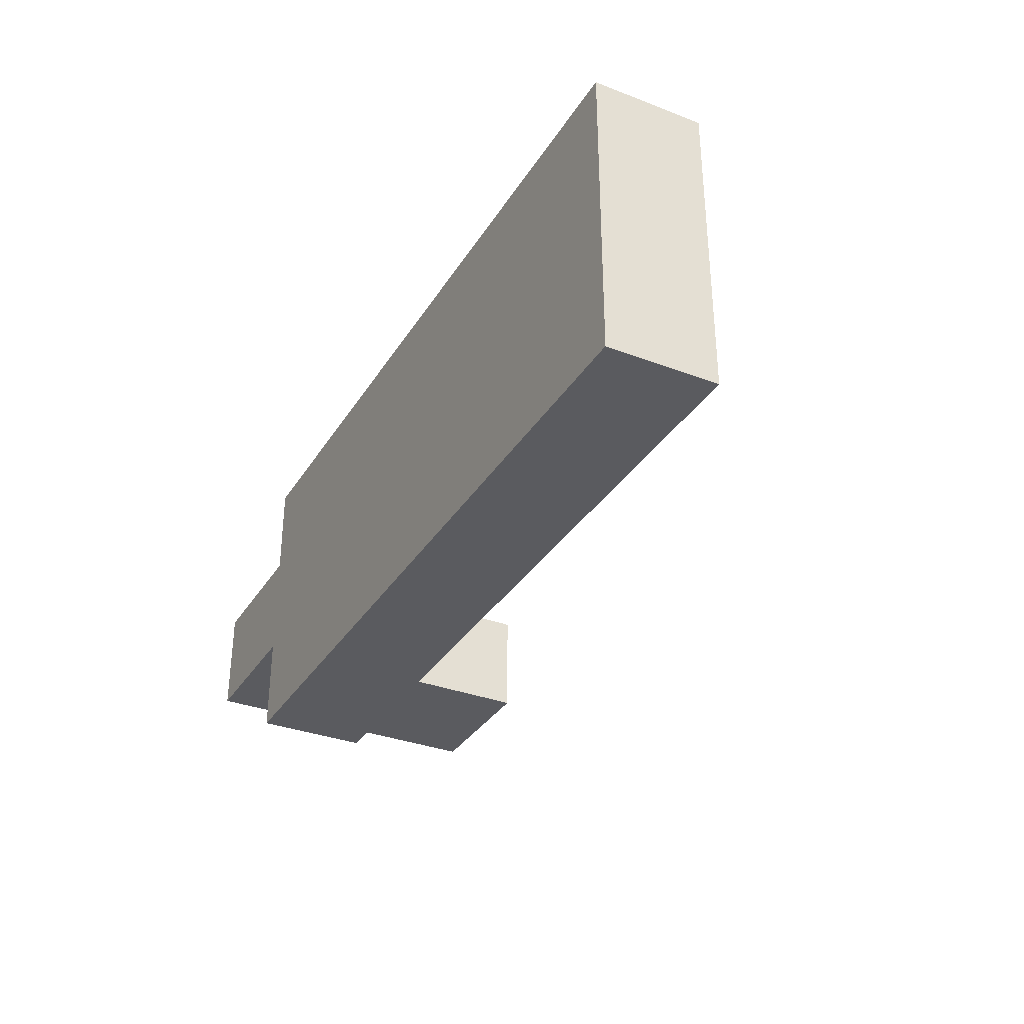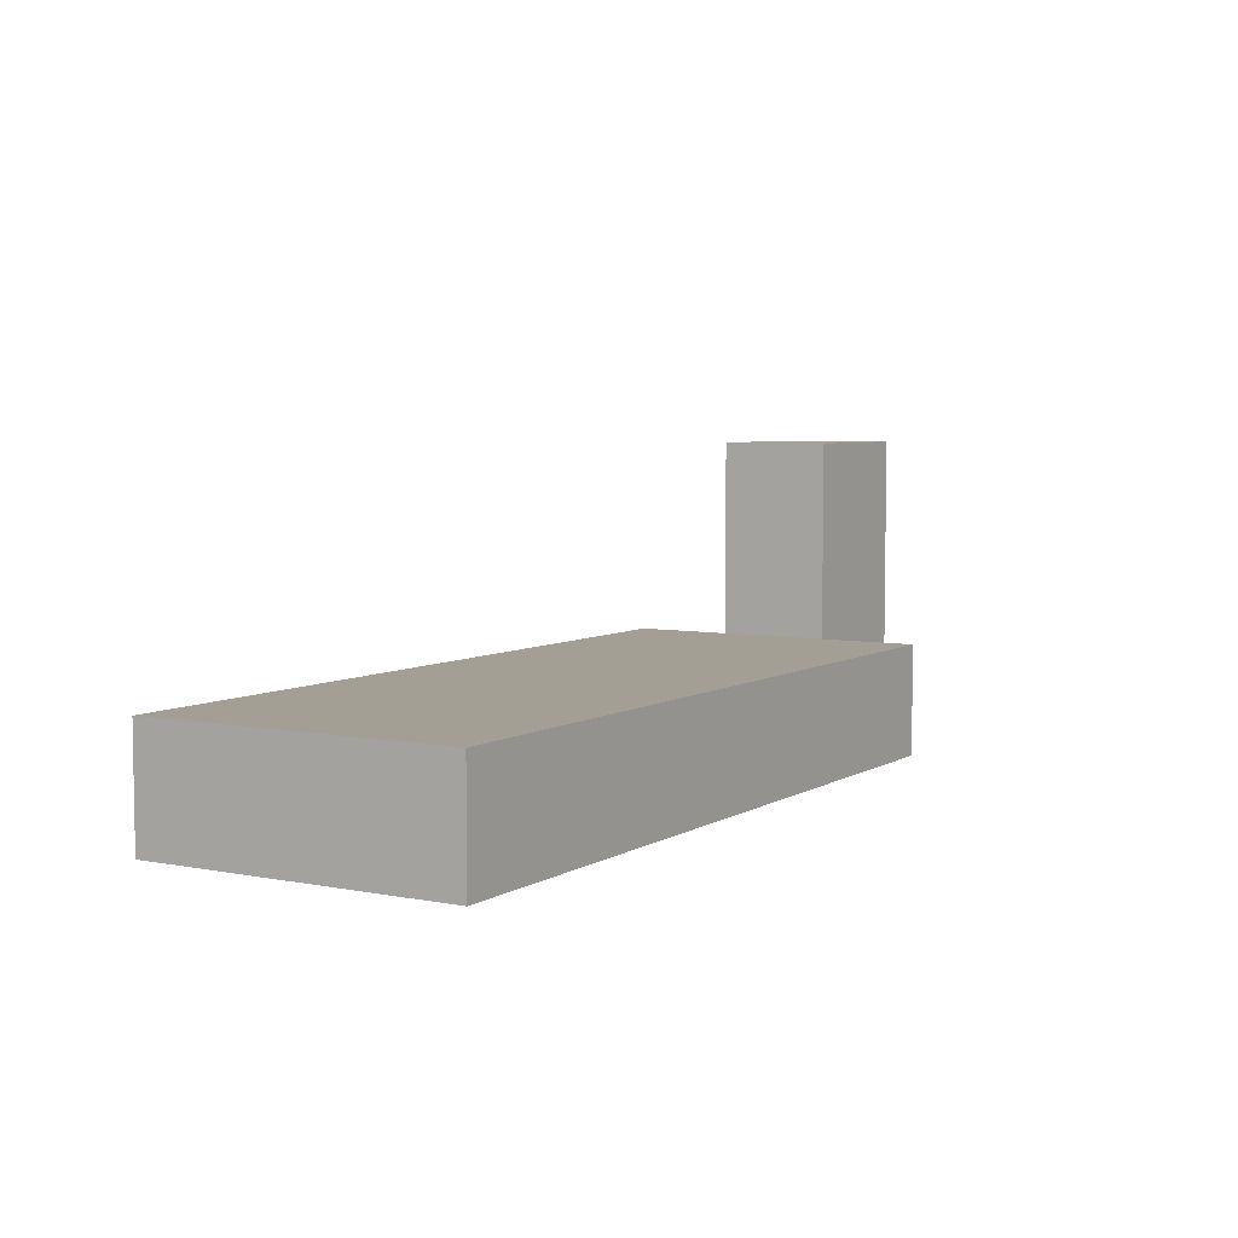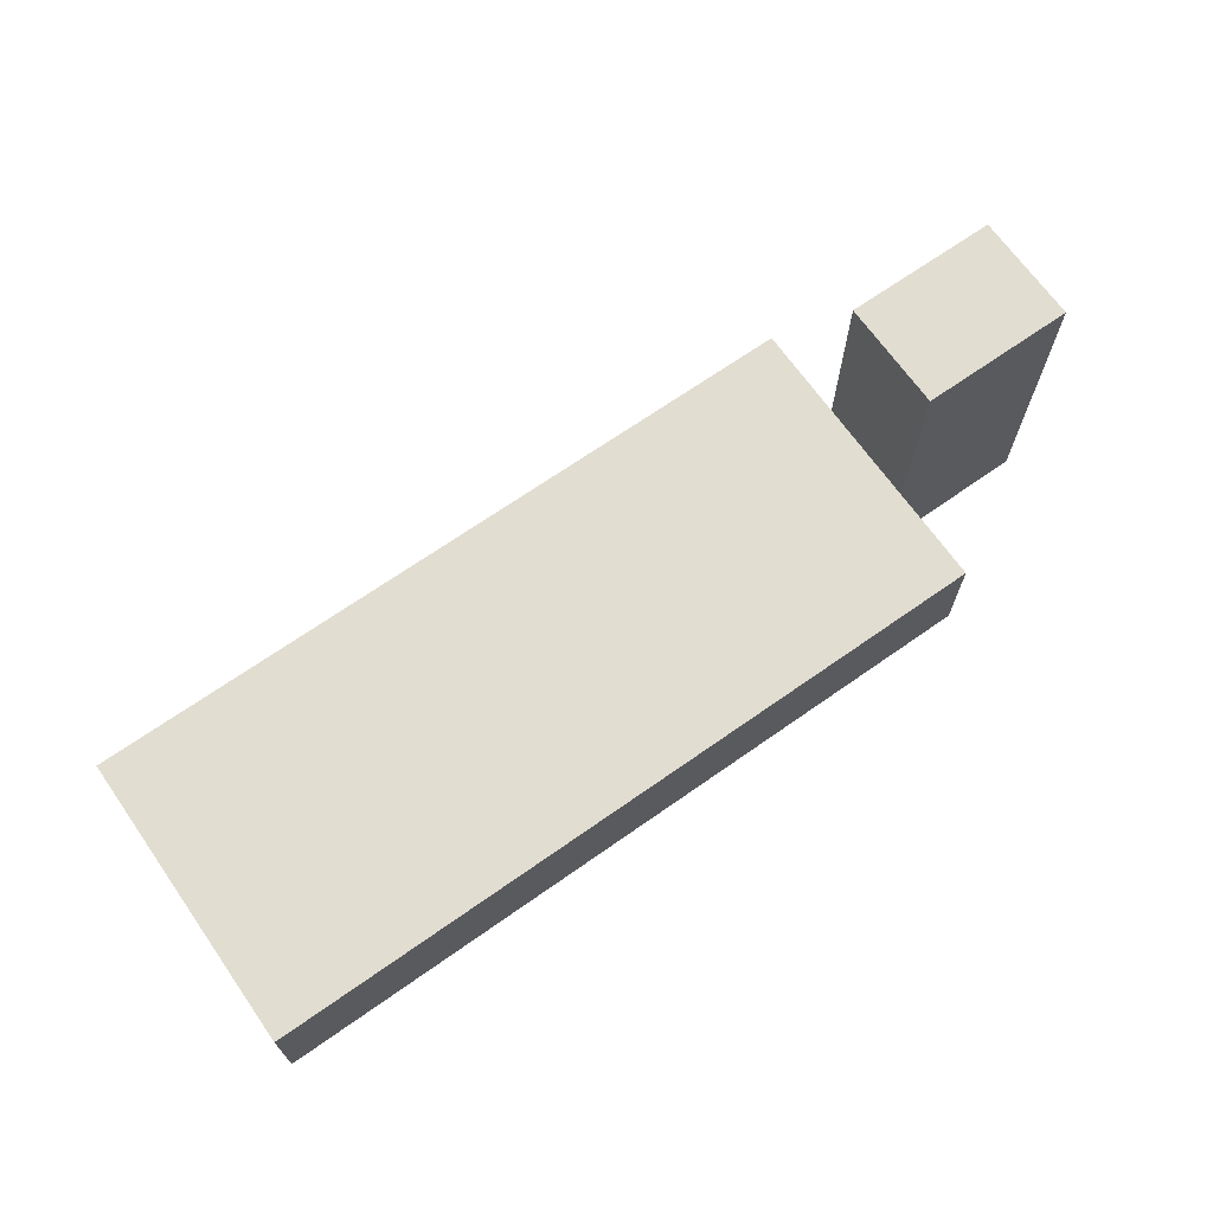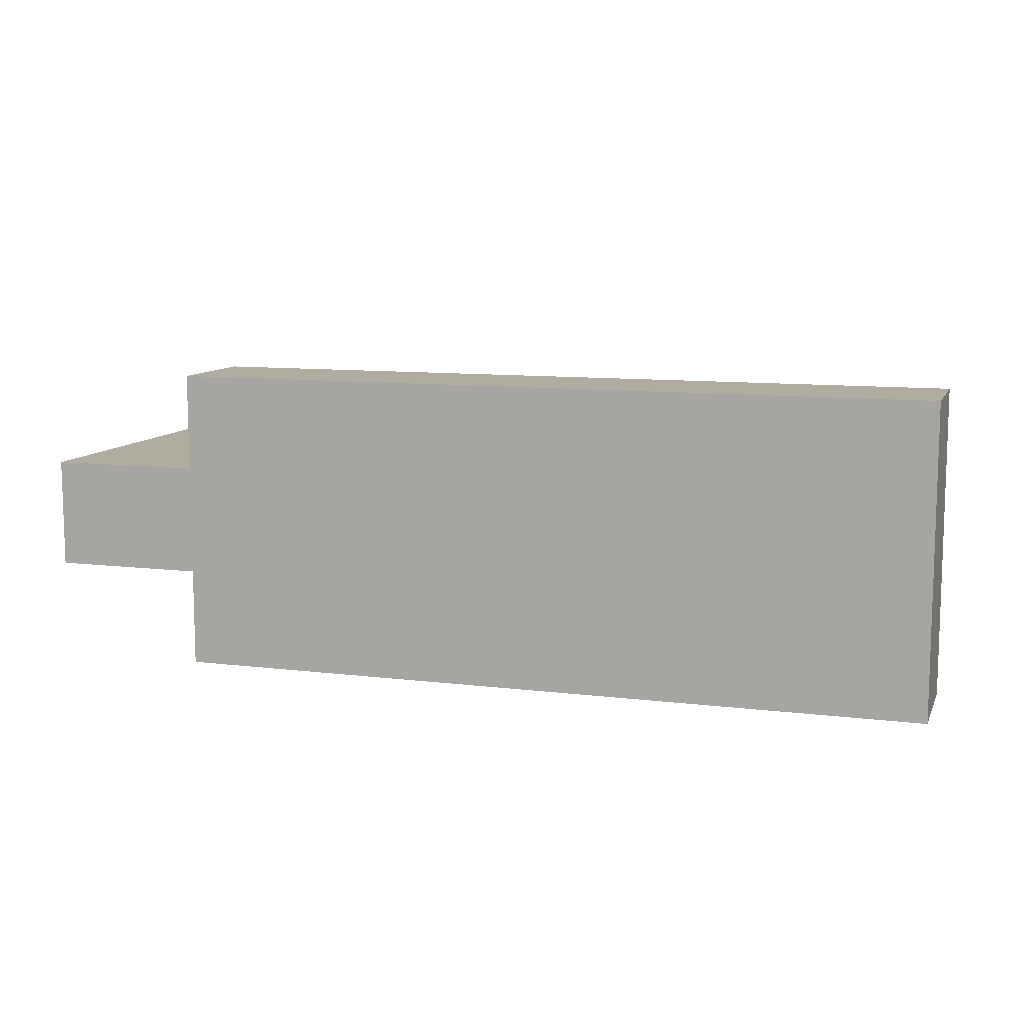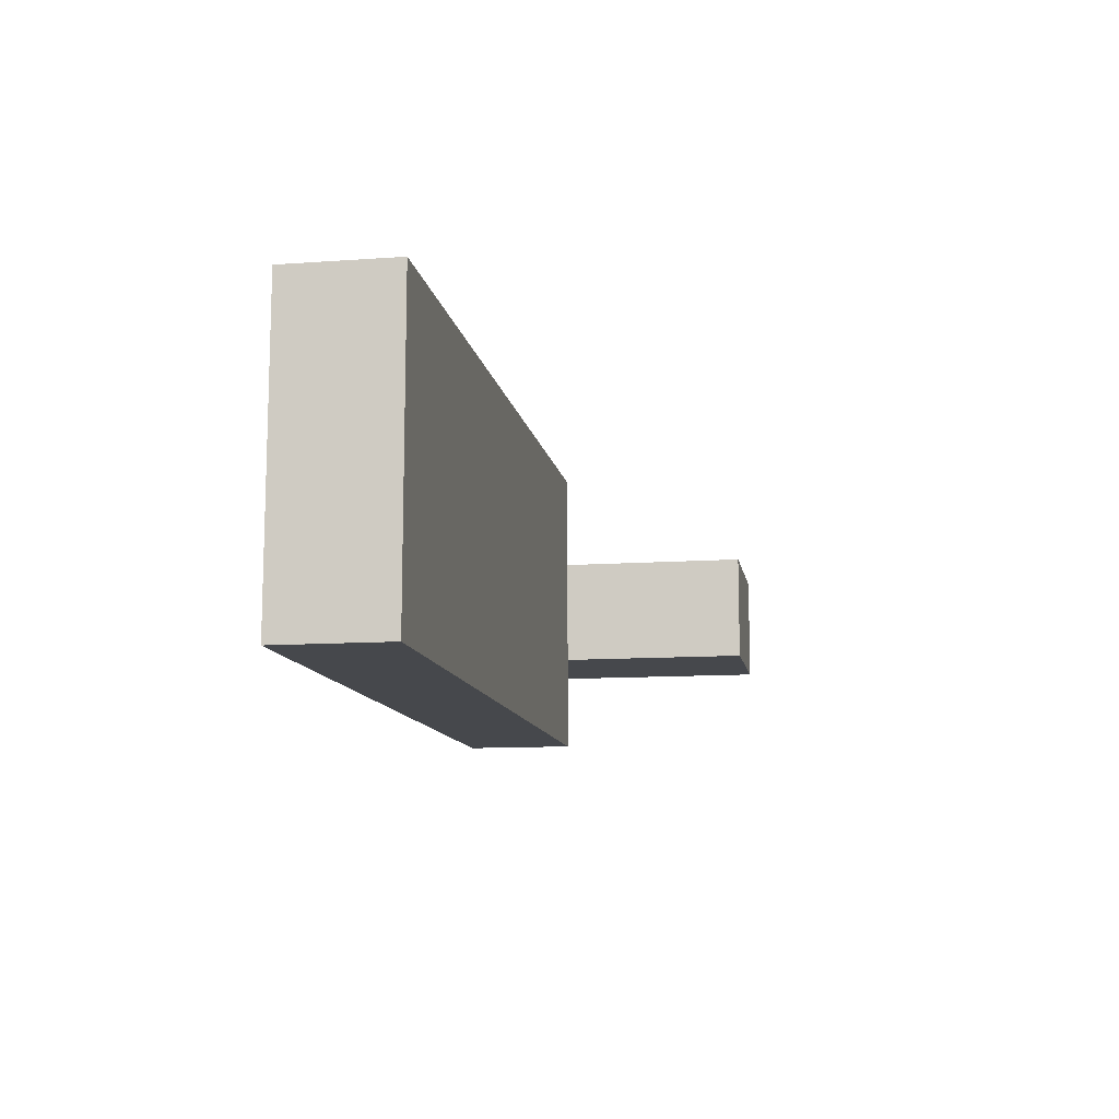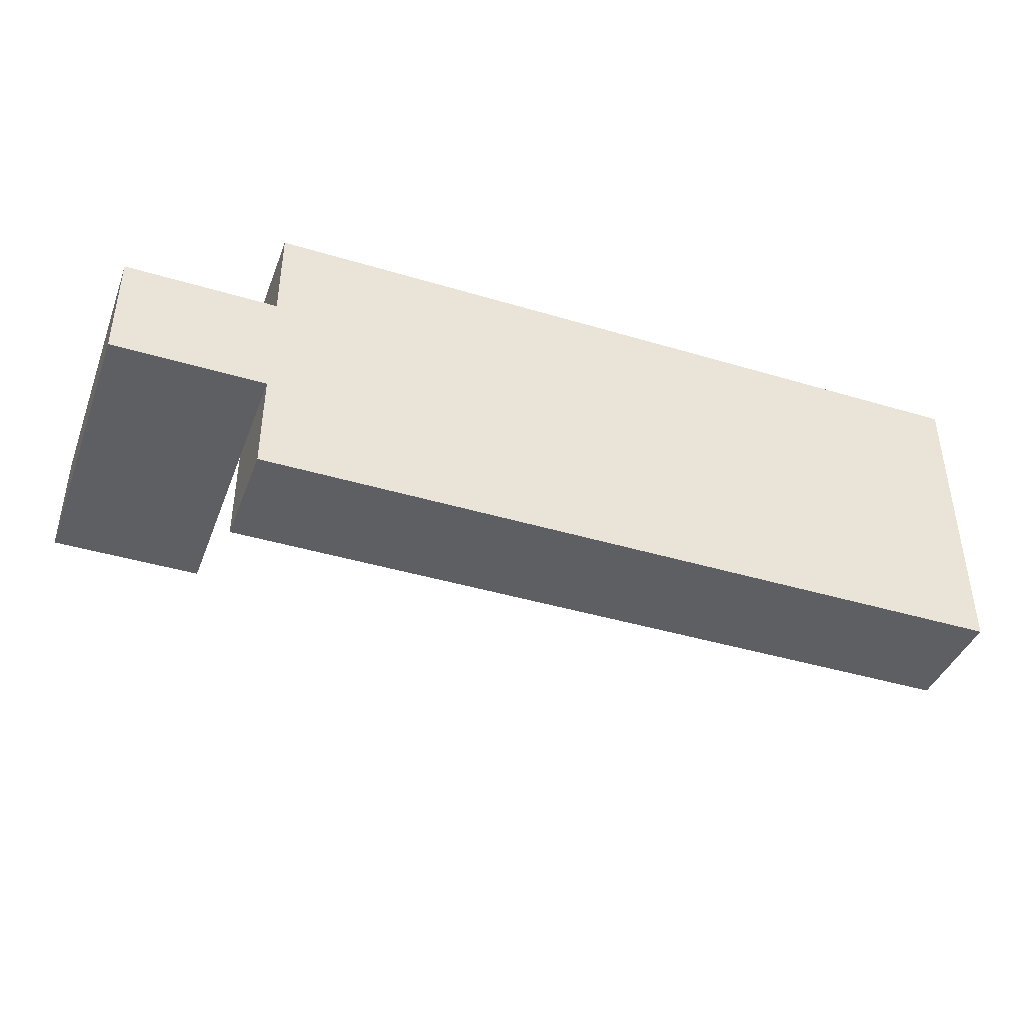
<metadata>
{"format":"obj","ext":"obj","renderer":"f3d","projection":"perspective","resolution":1024,"background":"white","views":[{"elev":-33.4,"azim":62.5,"up":"+Z"},{"elev":5.5,"azim":120.9,"up":"+Y"},{"elev":68.4,"azim":144.9,"up":"+Y"},{"elev":10.0,"azim":17.5,"up":"+Z"},{"elev":-11.4,"azim":99.7,"up":"+Z"},{"elev":-41.3,"azim":-20.0,"up":"+Z"}]}
</metadata>
<code>
o mesh_1_Base-1.004
v -0.04627 0.005534 0.02498
v -0.04627 -0.01247 -0.02502
v -0.04627 -0.01247 0.02498
v -0.04627 0.005534 -0.02502
v -0.04627 -0.01247 0.02498
v 0.01625 0.005534 0.02498
v -0.04627 0.005534 0.02498
v 0.01625 -0.01247 0.02498
v 0.07877 0.005534 0.02498
v 0.07877 -0.01247 0.02498
v 0.07877 0.005534 -0.02502
v 0.07877 -0.01247 0.02498
v 0.07877 -0.01247 -0.02502
v 0.07877 0.005534 0.02498
v 0.01625 -0.01247 -0.02502
v -0.04627 0.005534 -0.02502
v 0.01625 0.005534 -0.02502
v 0.07877 -0.01247 -0.02502
v 0.07877 0.005534 -0.02502
v -0.04627 -0.01247 -0.02502
v 0.07877 0.005534 0.02498
v 0.01625 0.005534 -0.02502
v 0.01625 0.005534 0.02498
v -0.04627 0.005534 -0.02502
v -0.04627 0.005534 0.02498
v 0.07877 0.005534 -0.02502
v 0.07877 -0.01247 0.02498
v 0.01625 -0.01247 -0.02502
v 0.07877 -0.01247 -0.02502
v 0.01625 -0.01247 0.02498
v -0.04627 -0.01247 -0.02502
v -0.04627 -0.01247 0.02498
v -0.07127 -0.01247 -0.008916
v -0.04627 -0.01247 0.009084
v -0.07127 -0.01247 0.009084
v -0.04627 -0.01247 -0.008916
v -0.07127 0.03753 -0.008916
v -0.07127 -0.01247 0.009084
v -0.07127 0.03753 0.009084
v -0.07127 -0.01247 -0.008916
v -0.04627 0.03753 -0.008916
v -0.07127 0.03753 0.009084
v -0.04627 0.03753 0.009084
v -0.07127 0.03753 -0.008916
v -0.04627 0.03753 0.009084
v -0.04627 -0.01247 -0.008916
v -0.04627 0.03753 -0.008916
v -0.04627 -0.01247 0.009084
v -0.07127 0.03753 -0.008916
v -0.04627 -0.01247 -0.008916
v -0.07127 -0.01247 -0.008916
v -0.04627 0.03753 -0.008916
v -0.04627 -0.01247 0.009084
v -0.07127 0.03753 0.009084
v -0.07127 -0.01247 0.009084
v -0.04627 0.03753 0.009084
f 1 2 3
f 2 1 4
f 5 6 7
f 6 5 8
f 9 8 10
f 8 9 6
f 11 12 13
f 12 11 14
f 15 16 17
f 18 17 19
f 17 18 15
f 16 15 20
f 21 22 23
f 23 24 25
f 24 23 22
f 22 21 26
f 27 28 29
f 28 27 30
f 31 30 32
f 30 31 28
f 33 34 35
f 34 33 36
f 37 38 39
f 38 37 40
f 41 42 43
f 42 41 44
f 45 46 47
f 46 45 48
f 49 50 51
f 50 49 52
f 53 54 55
f 54 53 56

</code>
